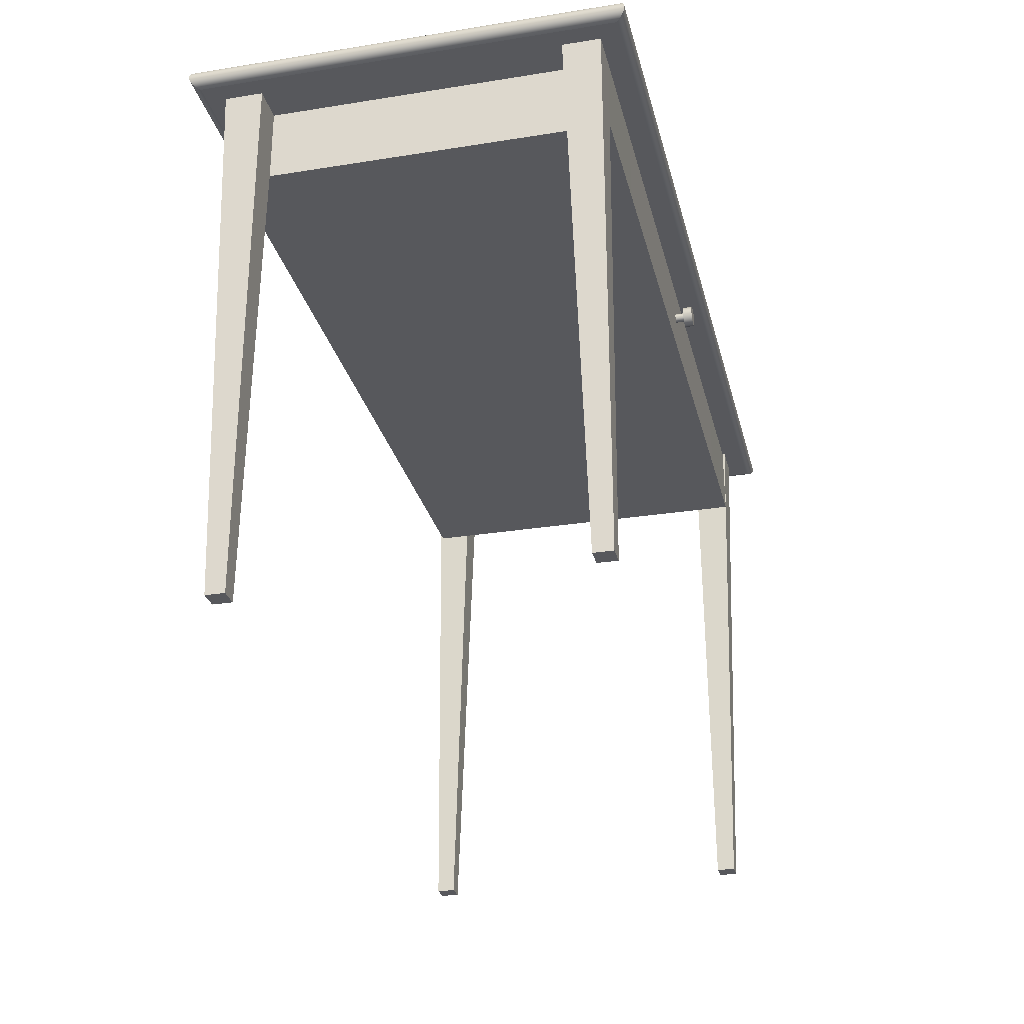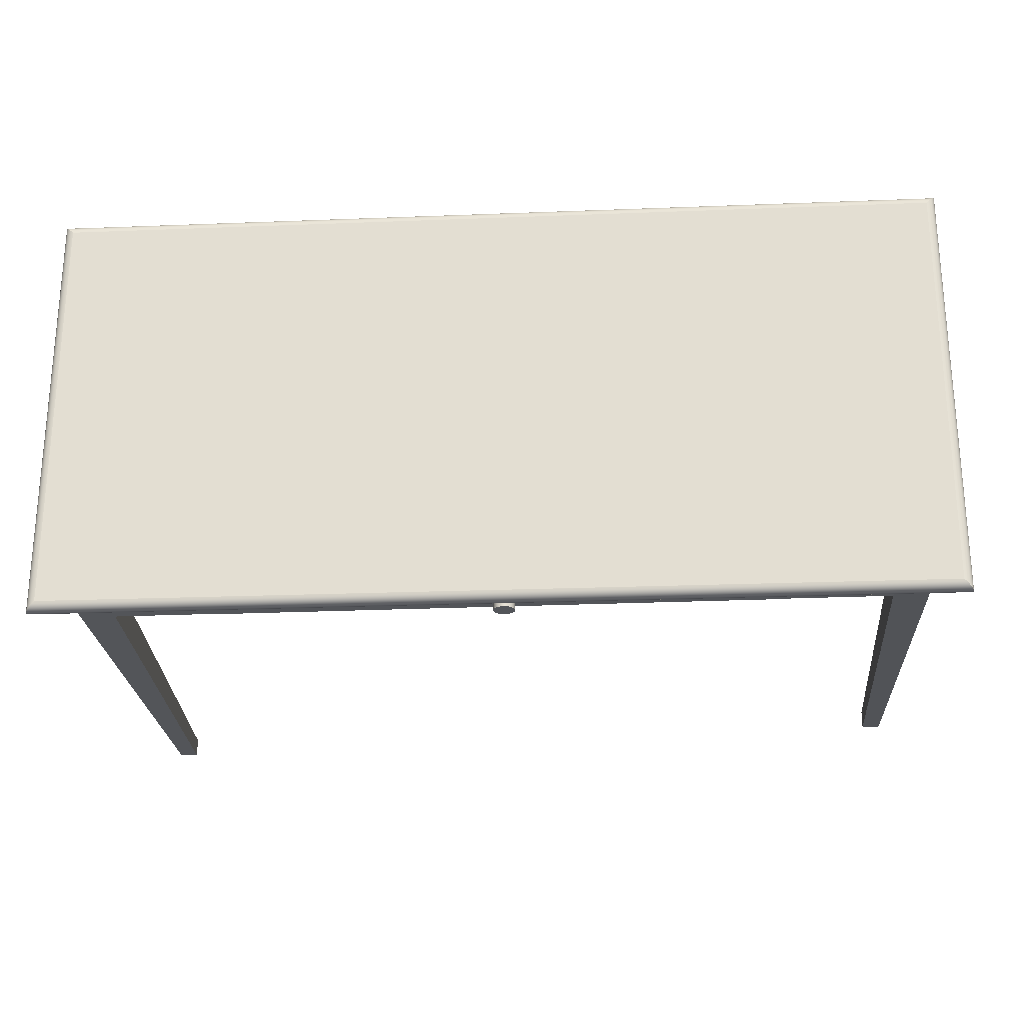
<metadata>
{"format":"obj","ext":"obj","renderer":"f3d","projection":"perspective","resolution":1024,"background":"white","views":[{"elev":-28.4,"azim":103.5,"up":"+Y"},{"elev":-24.1,"azim":-176.3,"up":"+Z"}]}
</metadata>
<code>
v 0.3665 0.04771 0.2364
v 0.3665 -0.4269 0.2036
v 0.3665 0.04771 0.2036
v 0.3665 -0.4269 0.22
v 0.336 -0.01768 0.2036
v 0.3338 0.04771 0.2364
v 0.3501 -0.4269 0.22
v 0.3501 -0.4269 0.2036
v 0.336 0.04771 0.2036
v 0.336 0.04771 0.2341
v 0.3352 0.006779 0.2349
v 0.336 -0.01768 0.2341
v 0.336 0.04771 -0.05826
v 0.3338 0.04771 0.2036
v 0.3338 0.04771 0.2341
v -0.3395 -0.01768 -0.08873
v 0.336 0.04771 -0.06051
v 0.3338 0.04771 -0.05826
v -0.3373 0.04771 0.2364
v 0.3338 0.04771 -0.08873
v 0.3338 -0.01768 0.2341
v 0.336 -0.01768 -0.06051
v 0.3338 0.04771 -0.09099
v 0.336 0.04771 -0.09099
v -0.3373 0.04771 0.2341
v -0.3864 0.04771 0.2527
v 0.3338 0.04771 0.2527
v -0.3395 -0.01768 0.2341
v 0.336 -0.01768 -0.09099
v -0.3395 -0.01768 -0.05826
v 0.3665 0.04771 -0.09099
v 0.3665 0.04771 -0.05826
v -0.3395 0.04771 0.2341
v -0.3373 0.04771 -0.05826
v -0.37 0.04771 0.2364
v 0.3829 0.04771 -0.1074
v 0.3501 -0.4269 -0.09099
v -0.3395 0.04771 -0.08873
v -0.3536 -0.4269 -0.07462
v 0.2378 0.04771 -0.09067
v -0.2369 0.04771 -0.08907
v 0.3501 -0.4269 -0.07462
v -0.3373 0.04771 0.2036
v -0.3395 -0.01768 0.2059
v -0.3395 -0.01768 0.2364
v -0.3885 0.04798 0.2548
v 0.3829 0.04771 0.2527
v -0.3864 0.04771 -0.1074
v 0.3665 -0.4269 -0.09099
v -0.3395 0.04771 -0.05826
v -0.3373 0.04771 -0.08873
v -0.3536 -0.4269 -0.05826
v -0.37 0.04771 -0.09099
v -0.001756 0.04771 -0.08986
v -0.3373 0.04771 -0.09099
v 0.3665 -0.4269 -0.07462
v -0.3395 0.04771 0.2059
v -0.3395 0.04771 0.2036
v -0.3536 -0.4269 0.22
v -0.3536 -0.4269 0.2364
v -0.37 -0.4269 0.2364
v 0.385 0.04798 -0.1095
v -0.3885 0.04798 -0.1095
v -0.37 0.04771 -0.05826
v -0.37 -0.4269 -0.05826
v -0.37 -0.4269 -0.07462
v -0.37 0.04771 0.2036
v -0.37 -0.4269 0.22
v 0.385 0.04798 0.2548
v -0.37 0.04771 -0.08873
v -0.007342 0.01908 -0.08998
v -0.3905 0.0488 0.2568
v 0.387 0.0488 -0.1114
v -0.3905 0.0488 -0.1114
v -0.008409 0.01905 -0.08998
v -0.006302 0.01884 -0.08999
v 0.387 0.0488 0.2568
v -0.009431 0.01874 -0.08998
v -0.00536 0.01834 -0.09
v -0.3922 0.0501 0.2585
v 0.3887 0.0501 -0.1131
v -0.3922 0.0501 -0.1131
v -0.01034 0.01817 -0.08998
v -0.004579 0.01761 -0.09
v 0.3887 0.0501 0.2585
v -0.01107 0.01739 -0.08998
v -0.004015 0.0167 -0.09001
v 0.39 0.0518 0.2598
v -0.3935 0.0518 0.2598
v -0.3935 0.0518 -0.1144
v -0.01157 0.01645 -0.08998
v -0.003704 0.01568 -0.09001
v 0.39 0.0518 -0.1144
v -0.01181 0.01541 -0.08999
v -0.003669 0.01461 -0.09002
v 0.3908 0.05377 0.2606
v -0.3943 0.05377 0.2606
v -0.3943 0.05377 -0.1153
v -0.01178 0.01434 -0.08999
v -0.00391 0.01357 -0.09002
v 0.3908 0.05377 -0.1153
v -0.01147 0.01332 -0.09
v -0.004414 0.01263 -0.09003
v 0.3911 0.05589 0.2609
v -0.3946 0.05589 0.2609
v -0.3946 0.05589 -0.1155
v -0.0109 0.01241 -0.09001
v -0.005143 0.01185 -0.09003
v 0.3911 0.05589 -0.1155
v -0.01012 0.01168 -0.09001
v -0.00605 0.01128 -0.09003
v 0.3908 0.05801 0.2606
v -0.3943 0.05801 -0.1153
v 0.3908 0.05801 -0.1153
v -0.00918 0.01118 -0.09002
v -0.007072 0.01097 -0.09003
v -0.3943 0.05801 0.2606
v -0.008139 0.01094 -0.09002
v 0.2378 -0.01768 -0.09099
v 0.39 0.05998 0.2598
v 0.39 0.05998 -0.1144
v -0.3935 0.05998 -0.1144
v -0.2369 -0.01768 -0.0894
v -0.3935 0.05998 0.2598
v 0.3887 0.06168 0.2585
v 0.3887 0.06168 -0.1131
v -0.3922 0.06168 -0.1131
v -0.3922 0.06168 0.2585
v 0.387 0.06298 0.2568
v 0.387 0.06298 -0.1114
v -0.3905 0.06298 0.2568
v -0.3905 0.06298 -0.1114
v 0.385 0.06379 0.2548
v 0.385 0.06379 -0.1095
v -0.3885 0.06379 0.2548
v -0.3885 0.06379 -0.1095
v 0.3829 0.06407 0.2527
v 0.3829 0.06407 -0.1074
v -0.3864 0.06407 0.2527
v -0.3864 0.06407 -0.1074
v -0.007369 0.01912 -0.09817
v -0.006329 0.01888 -0.09817
v -0.008437 0.01909 -0.09817
v -0.005387 0.01838 -0.09818
v -0.009459 0.01878 -0.09816
v -0.01493 0.02109 -0.09813
v -7.6e-05 0.02028 -0.09819
v -0.004607 0.01765 -0.09818
v -0.01037 0.01821 -0.09816
v -0.01626 0.01904 -0.09814
v 0.001029 0.01809 -0.0982
v -0.0111 0.01743 -0.09816
v -0.01495 0.02113 -0.1063
v -0.001709 0.0221 -0.09817
v -0.004042 0.01674 -0.09819
v -0.000104 0.02032 -0.1064
v -0.0116 0.01649 -0.09817
v -0.01629 0.01908 -0.1063
v -0.01313 0.02276 -0.1063
v -0.001737 0.02214 -0.1064
v -0.0131 0.02272 -0.09813
v -0.003731 0.01572 -0.0982
v 0.001002 0.01813 -0.1064
v -0.01184 0.01545 -0.09817
v -0.01703 0.01672 -0.09815
v -0.003758 0.02344 -0.09816
v -0.003696 0.01465 -0.0982
v 0.001532 0.0157 -0.09821
v -0.0118 0.01438 -0.09818
v -0.01705 0.01676 -0.1063
v -0.01095 0.02387 -0.1063
v -0.003786 0.02348 -0.1063
v -0.01092 0.02383 -0.09813
v -0.003938 0.01361 -0.09821
v 0.001504 0.01574 -0.1064
v -0.01149 0.01336 -0.09818
v -0.01716 0.01427 -0.09816
v -0.006084 0.0242 -0.09815
v -0.004441 0.01267 -0.09821
v 0.001398 0.01325 -0.09823
v -0.01015 0.01172 -0.0982
v -0.01093 0.01245 -0.09819
v -0.01719 0.01431 -0.1063
v -0.008554 0.02437 -0.1063
v -0.006111 0.02424 -0.1063
v -0.008527 0.02433 -0.09814
v -0.005171 0.01189 -0.09821
v 0.00137 0.0133 -0.1064
v -0.009207 0.01122 -0.0982
v -0.01666 0.01188 -0.09817
v -0.006077 0.01132 -0.09821
v 0.000636 0.01093 -0.09824
v -0.008167 0.01098 -0.09821
v -0.01668 0.01192 -0.1064
v -0.007099 0.01101 -0.09821
v 0.000609 0.01097 -0.1064
v -0.01555 0.009695 -0.09819
v -0.000701 0.008881 -0.09824
v -0.01558 0.009735 -0.1064
v -0.000728 0.008921 -0.1064
v -0.01392 0.007873 -0.0982
v -0.002524 0.007249 -0.09824
v -0.01395 0.007913 -0.1064
v -0.002551 0.007289 -0.1064
v -0.0119 0.006576 -0.1064
v -0.004706 0.006143 -0.09824
v -0.01187 0.006535 -0.09821
v -0.004734 0.006183 -0.1064
v -0.009572 0.005814 -0.1064
v -0.007101 0.00564 -0.09824
v -0.009544 0.005774 -0.09823
v -0.007128 0.00568 -0.1064
v 0.3665 0.06407 0.2364
v 0.3338 0.06407 0.2036
v 0.3338 0.06407 0.2364
v 0.3665 0.06407 0.2036
v 0.3665 0.06407 -0.05826
v -0.37 0.06407 -0.05826
v -0.3373 0.06407 -0.05826
v 0.3338 -0.01776 -0.09099
v -0.37 0.06407 0.2364
v -0.3373 0.06407 0.2036
v -0.3373 0.06407 0.2364
v -0.37 0.06407 0.2036
v 0.3338 0.06407 -0.09099
v 0.3338 0.06407 -0.05826
v 0.3665 0.06407 -0.09099
v -0.37 0.06407 -0.09099
v -0.3373 0.06407 -0.09099
v 0.3352 0.0114 0.2349
g mesh1_mesh1-geometry
f 1 2 3
f 2 1 4
f 3 2 1
f 4 1 2
f 2 5 3
f 3 5 2
f 1 3 6
f 1 7 4
f 4 7 1
f 7 2 4
f 4 2 7
f 5 2 8
f 8 2 5
f 3 5 9
f 9 5 3
f 10 6 3
f 11 1 6
f 6 1 11
f 7 1 12
f 12 1 7
f 2 7 8
f 8 7 2
f 12 8 5
f 5 8 12
f 5 13 9
f 9 13 5
f 10 5 9
f 9 5 10
f 14 9 5
f 5 9 14
f 10 3 9
f 15 6 10
f 12 1 11
f 11 1 12
f 11 15 6
f 6 15 11
f 8 12 7
f 7 12 8
f 12 16 5
f 5 10 12
f 12 10 5
f 5 15 12
f 12 15 5
f 5 17 13
f 13 17 5
f 18 9 13
f 13 9 18
f 9 10 14
f 9 18 14
f 14 18 9
f 5 18 14
f 14 18 5
f 15 5 14
f 14 5 15
f 19 15 6
f 20 6 15
f 6 15 19
f 15 6 20
f 19 15 6
f 6 15 19
f 21 10 15
f 15 10 21
f 15 14 10
f 12 15 11
f 11 15 12
f 5 16 22
f 21 16 12
f 10 21 12
f 12 21 10
f 17 5 22
f 22 5 17
f 17 23 13
f 13 23 17
f 24 13 17
f 17 13 24
f 13 23 18
f 18 23 13
f 18 22 13
f 13 22 18
f 14 19 18
f 20 14 18
f 18 19 14
f 18 14 20
f 18 5 22
f 22 5 18
f 19 14 15
f 20 15 14
f 15 14 19
f 14 15 20
f 25 15 19
f 19 15 25
f 6 26 19
f 19 26 6
f 20 27 6
f 6 27 20
f 15 28 21
f 21 28 15
f 29 22 16
f 30 16 21
f 22 24 17
f 17 24 22
f 23 17 24
f 24 17 23
f 31 13 24
f 24 13 31
f 18 23 20
f 20 23 18
f 22 20 18
f 18 20 22
f 22 32 13
f 13 32 22
f 18 19 20
f 20 19 18
f 33 15 25
f 25 15 33
f 34 19 25
f 19 26 25
f 25 19 34
f 25 26 19
f 25 28 19
f 19 28 25
f 19 25 35
f 26 6 27
f 27 6 26
f 36 27 20
f 20 27 36
f 28 15 33
f 33 15 28
f 28 30 21
f 24 22 29
f 29 22 24
f 20 22 29
f 29 22 20
f 22 37 29
f 29 37 22
f 38 29 16
f 16 29 38
f 30 38 16
f 16 38 30
f 34 16 30
f 30 16 34
f 39 30 16
f 16 30 39
f 24 40 23
f 23 40 24
f 23 24 29
f 29 24 23
f 13 31 32
f 32 31 13
f 31 29 24
f 24 29 31
f 20 41 23
f 23 41 20
f 20 29 23
f 23 29 20
f 42 32 22
f 22 32 42
f 20 19 34
f 34 19 20
f 33 35 25
f 25 33 43
f 43 34 25
f 25 34 43
f 25 26 43
f 43 26 25
f 25 44 28
f 28 44 25
f 19 28 45
f 45 28 19
f 35 45 19
f 19 45 35
f 27 46 26
f 26 46 27
f 27 36 47
f 47 36 27
f 36 20 48
f 48 20 36
f 33 44 28
f 28 44 33
f 30 28 44
f 40 24 29
f 29 24 40
f 37 22 42
f 42 22 37
f 29 49 37
f 37 49 29
f 29 38 40
f 40 38 29
f 38 30 50
f 50 30 38
f 51 16 34
f 34 16 51
f 44 34 30
f 30 34 44
f 34 50 30
f 30 50 34
f 30 39 52
f 52 39 30
f 39 53 16
f 16 53 39
f 23 54 40
f 40 54 23
f 40 55 23
f 23 55 40
f 32 49 31
f 31 49 32
f 49 29 31
f 31 29 49
f 41 20 51
f 51 20 41
f 23 41 54
f 54 41 23
f 32 42 56
f 56 42 32
f 20 34 51
f 51 34 20
f 57 35 33
f 58 43 33
f 44 25 43
f 43 25 44
f 51 34 43
f 43 34 51
f 34 44 43
f 43 44 34
f 50 43 34
f 34 43 50
f 43 26 50
f 50 26 43
f 59 28 44
f 44 28 59
f 28 60 45
f 45 60 28
f 61 45 35
f 35 45 61
f 47 46 27
f 27 46 47
f 46 48 26
f 26 48 46
f 62 47 36
f 36 47 62
f 48 20 55
f 55 20 48
f 63 36 48
f 48 36 63
f 44 33 57
f 57 33 44
f 44 50 30
f 30 50 44
f 49 42 37
f 37 42 49
f 40 38 54
f 54 38 40
f 64 30 50
f 50 30 64
f 50 51 38
f 38 51 50
f 38 51 50
f 50 51 38
f 64 38 50
f 50 38 64
f 16 51 55
f 55 51 16
f 51 50 34
f 34 50 51
f 65 39 52
f 52 39 65
f 30 65 52
f 52 65 30
f 53 39 66
f 66 39 53
f 16 53 55
f 55 53 16
f 40 41 54
f 55 40 54
f 54 40 55
f 49 32 56
f 56 32 49
f 55 20 51
f 51 20 55
f 55 41 51
f 51 41 55
f 51 41 38
f 38 41 51
f 55 54 41
f 41 54 55
f 54 38 41
f 41 38 54
f 42 49 56
f 56 49 42
f 58 35 57
f 57 58 33
f 43 44 58
f 58 44 43
f 43 50 58
f 58 50 43
f 43 50 51
f 51 50 43
f 50 26 64
f 64 26 50
f 28 59 60
f 60 59 28
f 59 67 44
f 44 67 59
f 45 61 60
f 60 61 45
f 35 68 61
f 61 68 35
f 46 47 69
f 69 47 46
f 48 46 63
f 63 46 48
f 48 64 26
f 26 64 48
f 47 62 69
f 69 62 47
f 36 63 62
f 62 63 36
f 48 55 53
f 53 55 48
f 58 44 57
f 57 44 58
f 50 44 58
f 58 44 50
f 65 30 64
f 64 30 65
f 51 55 38
f 38 64 70
f 70 64 38
f 39 65 66
f 66 65 39
f 66 70 53
f 53 70 66
f 53 38 55
f 71 41 40
f 67 35 58
f 44 67 58
f 58 67 44
f 61 59 60
f 60 59 61
f 67 59 68
f 68 59 67
f 68 35 67
f 67 35 68
f 59 61 68
f 68 61 59
f 69 72 46
f 46 72 69
f 72 63 46
f 46 63 72
f 48 53 64
f 64 53 48
f 73 69 62
f 62 69 73
f 74 62 63
f 63 62 74
f 64 66 65
f 65 66 64
f 64 53 70
f 70 53 64
f 70 66 64
f 64 66 70
f 70 38 53
f 75 41 71
f 40 76 71
f 72 69 77
f 77 69 72
f 63 72 74
f 74 72 63
f 69 73 77
f 77 73 69
f 62 74 73
f 73 74 62
f 78 41 75
f 40 79 76
f 77 80 72
f 72 80 77
f 80 74 72
f 72 74 80
f 81 77 73
f 73 77 81
f 82 73 74
f 74 73 82
f 83 41 78
f 40 84 79
f 80 77 85
f 85 77 80
f 74 80 82
f 82 80 74
f 77 81 85
f 85 81 77
f 73 82 81
f 81 82 73
f 86 41 83
f 40 87 84
f 88 80 85
f 85 80 88
f 89 82 80
f 80 82 89
f 81 88 85
f 85 88 81
f 90 81 82
f 82 81 90
f 91 41 86
f 40 92 87
f 80 88 89
f 89 88 80
f 82 89 90
f 90 89 82
f 88 81 93
f 93 81 88
f 81 90 93
f 93 90 81
f 94 41 91
f 40 95 92
f 96 89 88
f 88 89 96
f 97 90 89
f 89 90 97
f 93 96 88
f 88 96 93
f 98 93 90
f 90 93 98
f 99 41 94
f 40 100 95
f 89 96 97
f 97 96 89
f 90 97 98
f 98 97 90
f 96 93 101
f 101 93 96
f 93 98 101
f 101 98 93
f 102 41 99
f 40 103 100
f 104 97 96
f 96 97 104
f 105 98 97
f 97 98 105
f 101 104 96
f 96 104 101
f 106 101 98
f 98 101 106
f 107 41 102
f 40 108 103
f 97 104 105
f 105 104 97
f 98 105 106
f 106 105 98
f 104 101 109
f 109 101 104
f 101 106 109
f 109 106 101
f 110 41 107
f 40 111 108
f 112 105 104
f 104 105 112
f 105 113 106
f 106 113 105
f 114 104 109
f 109 104 114
f 113 109 106
f 106 109 113
f 115 41 110
f 40 116 111
f 105 112 117
f 117 112 105
f 104 114 112
f 112 114 104
f 113 105 117
f 117 105 113
f 109 113 114
f 114 113 109
f 118 41 115
f 119 116 40
f 120 117 112
f 112 117 120
f 121 112 114
f 114 112 121
f 117 122 113
f 113 122 117
f 122 114 113
f 113 114 122
f 41 118 123
f 116 119 123
f 117 120 124
f 124 120 117
f 112 121 120
f 120 121 112
f 114 122 121
f 121 122 114
f 122 117 124
f 124 117 122
f 116 123 118
f 125 124 120
f 120 124 125
f 126 120 121
f 121 120 126
f 127 121 122
f 122 121 127
f 124 127 122
f 122 127 124
f 124 125 128
f 128 125 124
f 120 126 125
f 125 126 120
f 121 127 126
f 126 127 121
f 127 124 128
f 128 124 127
f 129 128 125
f 125 128 129
f 130 125 126
f 126 125 130
f 127 130 126
f 126 130 127
f 131 127 128
f 128 127 131
f 128 129 131
f 131 129 128
f 125 130 129
f 129 130 125
f 130 127 132
f 132 127 130
f 127 131 132
f 132 131 127
f 133 131 129
f 129 131 133
f 134 129 130
f 130 129 134
f 132 134 130
f 130 134 132
f 135 132 131
f 131 132 135
f 131 133 135
f 135 133 131
f 129 134 133
f 133 134 129
f 134 132 136
f 136 132 134
f 132 135 136
f 136 135 132
f 137 135 133
f 133 135 137
f 138 133 134
f 134 133 138
f 136 138 134
f 134 138 136
f 139 136 135
f 135 136 139
f 135 137 139
f 139 137 135
f 133 138 137
f 137 138 133
f 138 136 140
f 140 136 138
f 136 139 140
f 140 139 136
f 137 140 139
f 139 140 137
f 140 137 138
f 138 137 140
g mesh1_mesh1-geometry
f 6 3 1
f 3 6 10
f 9 3 10
f 10 6 15
f 5 16 12
f 14 10 9
f 10 14 15
f 22 16 5
f 12 16 21
f 16 22 29
f 21 16 30
f 35 25 19
f 21 30 28
f 25 35 33
f 43 33 25
f 44 28 30
f 33 35 57
f 33 43 58
f 54 41 40
f 57 35 58
f 33 58 57
f 38 55 51
f 55 38 53
f 40 41 71
f 58 35 67
f 53 38 70
f 71 41 75
f 71 76 40
f 75 41 78
f 71 75 141
f 76 79 40
f 76 71 142
f 78 41 83
f 75 78 143
f 143 141 75
f 141 142 71
f 79 84 40
f 79 76 144
f 142 144 76
f 83 41 86
f 78 83 145
f 145 143 78
f 146 143 141
f 141 143 146
f 142 147 141
f 141 147 142
f 84 87 40
f 84 79 148
f 144 148 79
f 144 147 142
f 142 147 144
f 86 41 91
f 83 86 149
f 149 145 83
f 150 145 143
f 143 145 150
f 150 143 146
f 146 143 150
f 146 141 147
f 147 141 146
f 87 92 40
f 84 148 87
f 148 151 144
f 144 151 148
f 144 151 147
f 147 151 144
f 91 41 94
f 86 91 152
f 152 149 86
f 150 149 145
f 145 149 150
f 146 150 153
f 146 147 154
f 154 147 146
f 92 95 40
f 87 155 92
f 155 87 148
f 155 151 148
f 148 151 155
f 147 156 151
f 94 41 99
f 91 94 157
f 157 152 91
f 150 152 149
f 149 152 150
f 158 153 150
f 153 159 146
f 154 160 147
f 146 154 161
f 161 154 146
f 95 100 40
f 92 162 95
f 162 92 155
f 162 151 155
f 155 151 162
f 163 151 156
f 156 147 160
f 99 41 102
f 94 99 164
f 164 157 94
f 165 157 152
f 152 157 165
f 165 152 150
f 150 152 165
f 153 158 156
f 150 165 158
f 161 146 159
f 159 153 160
f 154 166 160
f 161 154 166
f 166 154 161
f 100 103 40
f 95 167 100
f 167 95 162
f 162 168 151
f 151 168 162
f 151 163 168
f 156 158 163
f 160 153 156
f 102 41 107
f 99 102 169
f 169 164 99
f 165 164 157
f 157 164 165
f 170 158 165
f 159 171 161
f 172 159 160
f 172 160 166
f 161 166 173
f 173 166 161
f 103 108 40
f 100 174 103
f 174 100 167
f 167 168 162
f 162 168 167
f 175 168 163
f 158 170 163
f 107 41 110
f 102 107 176
f 176 169 102
f 165 169 164
f 164 169 165
f 165 177 170
f 173 161 171
f 171 159 172
f 166 178 172
f 173 166 178
f 178 166 173
f 108 111 40
f 103 179 108
f 179 103 174
f 174 168 167
f 167 168 174
f 168 175 180
f 163 170 175
f 110 41 115
f 110 181 107
f 182 176 107
f 177 176 169
f 169 176 177
f 177 169 165
f 165 169 177
f 183 170 177
f 171 184 173
f 185 171 172
f 185 172 178
f 173 178 186
f 186 178 173
f 111 116 40
f 108 187 111
f 187 108 179
f 179 180 174
f 174 180 179
f 174 180 168
f 168 180 174
f 188 180 175
f 170 183 175
f 115 41 118
f 115 189 110
f 182 107 181
f 181 110 189
f 177 182 176
f 176 182 177
f 177 190 183
f 186 173 184
f 184 171 185
f 178 186 185
f 40 116 119
f 111 191 116
f 191 111 187
f 187 180 179
f 179 180 187
f 180 188 192
f 175 183 188
f 123 118 41
f 118 193 115
f 189 115 193
f 190 181 182
f 182 181 190
f 190 189 181
f 181 189 190
f 190 182 177
f 177 182 190
f 194 183 190
f 184 185 186
f 123 119 116
f 195 116 191
f 191 180 187
f 187 180 191
f 196 192 188
f 195 192 180
f 180 192 195
f 183 194 188
f 118 123 116
f 193 118 195
f 190 193 189
f 189 193 190
f 190 197 194
f 116 195 118
f 195 180 191
f 191 180 195
f 192 196 198
f 188 194 196
f 192 195 193
f 193 195 192
f 197 193 190
f 190 193 197
f 199 194 197
f 200 198 196
f 197 198 192
f 192 198 197
f 194 199 196
f 197 192 193
f 193 192 197
f 197 201 199
f 198 200 202
f 196 199 200
f 201 198 197
f 197 198 201
f 203 199 201
f 204 202 200
f 201 202 198
f 198 202 201
f 199 203 200
f 203 201 205
f 202 204 206
f 200 203 204
f 207 202 201
f 201 202 207
f 207 205 201
f 203 205 204
f 208 206 204
f 207 206 202
f 202 206 207
f 205 207 209
f 204 205 208
f 206 208 210
f 211 206 207
f 207 206 211
f 211 209 207
f 205 209 208
f 212 210 208
f 206 211 210
f 210 211 206
f 209 211 212
f 212 208 209
f 210 212 211
g mesh1_mesh1-geometry
f 141 75 71
f 142 71 76
f 143 78 75
f 75 141 143
f 71 142 141
f 144 76 79
f 76 144 142
f 145 83 78
f 78 143 145
f 148 79 84
f 79 148 144
f 149 86 83
f 83 145 149
f 87 148 84
f 152 91 86
f 86 149 152
f 153 150 146
f 92 155 87
f 148 87 155
f 151 156 147
f 157 94 91
f 91 152 157
f 150 153 158
f 146 159 153
f 147 160 154
f 95 162 92
f 155 92 162
f 156 151 163
f 160 147 156
f 164 99 94
f 94 157 164
f 156 158 153
f 158 165 150
f 159 146 161
f 160 153 159
f 160 166 154
f 100 167 95
f 162 95 167
f 168 163 151
f 163 158 156
f 156 153 160
f 169 102 99
f 99 164 169
f 165 158 170
f 161 171 159
f 160 159 172
f 166 160 172
f 103 174 100
f 167 100 174
f 163 168 175
f 163 170 158
f 176 107 102
f 102 169 176
f 170 177 165
f 171 161 173
f 172 159 171
f 172 178 166
f 108 179 103
f 174 103 179
f 180 175 168
f 175 170 163
f 107 181 110
f 107 176 182
f 177 170 183
f 173 184 171
f 172 171 185
f 178 172 185
f 111 187 108
f 179 108 187
f 175 180 188
f 175 183 170
f 110 189 115
f 181 107 182
f 189 110 181
f 183 190 177
f 184 173 186
f 185 171 184
f 185 186 178
f 116 191 111
f 187 111 191
f 192 188 180
f 188 183 175
f 115 193 118
f 193 115 189
f 190 183 194
f 186 185 184
f 191 116 195
f 188 192 196
f 188 194 183
f 195 118 193
f 194 197 190
f 118 195 116
f 198 196 192
f 196 194 188
f 197 194 199
f 196 198 200
f 196 199 194
f 199 201 197
f 202 200 198
f 200 199 196
f 201 199 203
f 200 202 204
f 200 203 199
f 205 201 203
f 206 204 202
f 204 203 200
f 201 205 207
f 204 205 203
f 204 206 208
f 209 207 205
f 208 205 204
f 210 208 206
f 207 209 211
f 208 209 205
f 208 210 212
f 212 211 209
f 209 208 212
f 211 212 210
g mesh2_mesh2-geometry
l 174 167
g mesh3_mesh3-geometry
l 157 164
l 164 169
l 169 176
g mesh4_mesh4-geometry
l 1 213
g mesh5_mesh5-geometry
l 14 214
g mesh6_mesh6-geometry
l 6 215
g mesh7_mesh7-geometry
l 3 216
g mesh8_mesh8-geometry
l 32 217
g mesh9_mesh9-geometry
l 64 218
g mesh10_mesh10-geometry
l 34 219
g mesh11_mesh11-geometry
l 220 29
g mesh12_mesh12-geometry
l 35 221
g mesh13_mesh13-geometry
l 43 222
g mesh14_mesh14-geometry
l 19 223
g mesh15_mesh15-geometry
l 67 224
g mesh16_mesh16-geometry
l 23 225
g mesh17_mesh17-geometry
l 18 226
g mesh18_mesh18-geometry
l 31 227
g mesh19_mesh19-geometry
l 53 228
g mesh20_mesh20-geometry
l 55 229
g mesh21_mesh21-geometry
l 230 11

</code>
